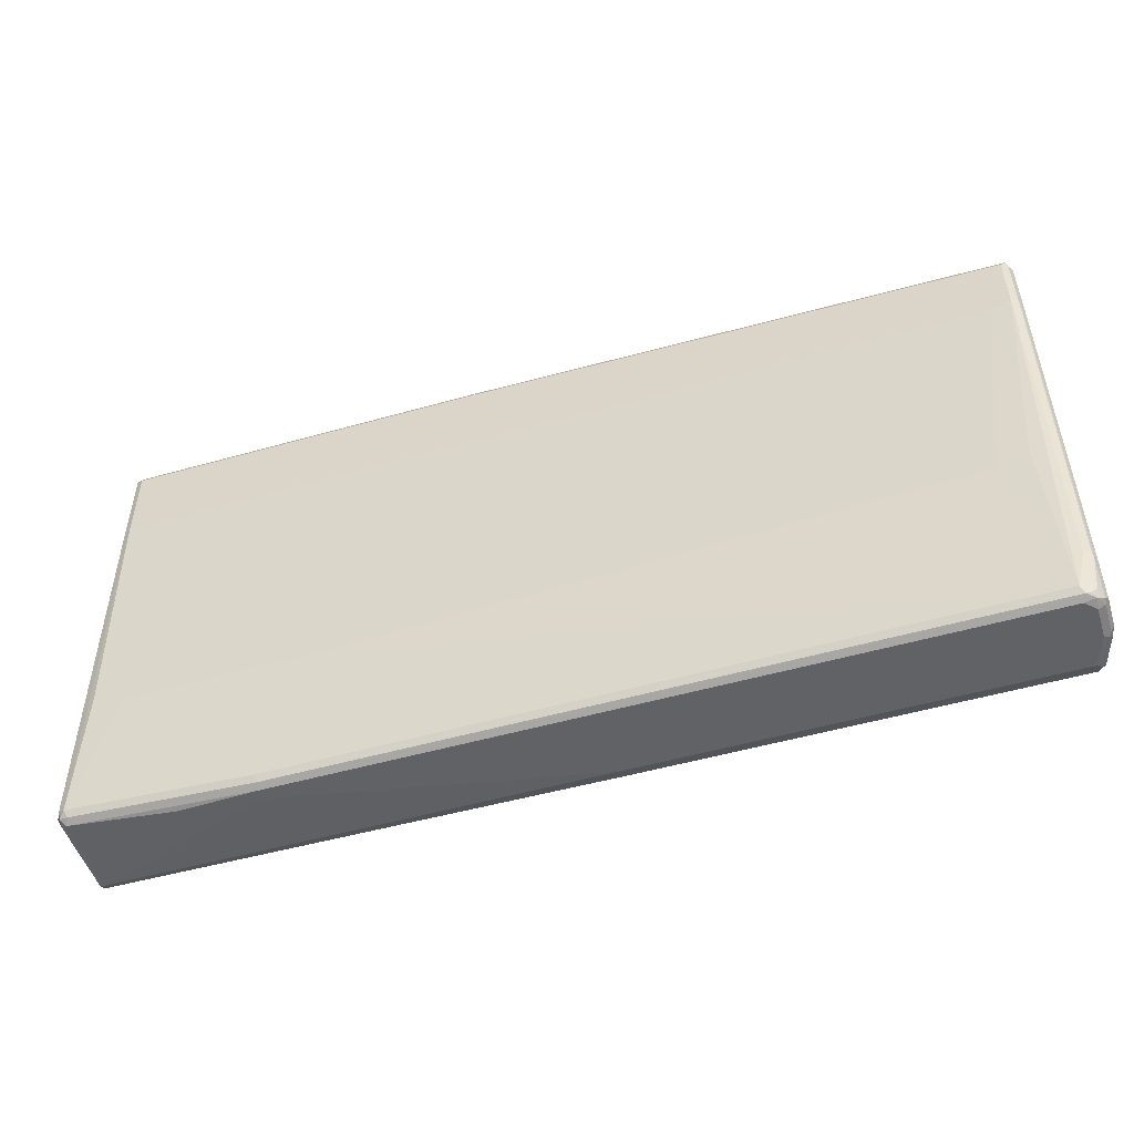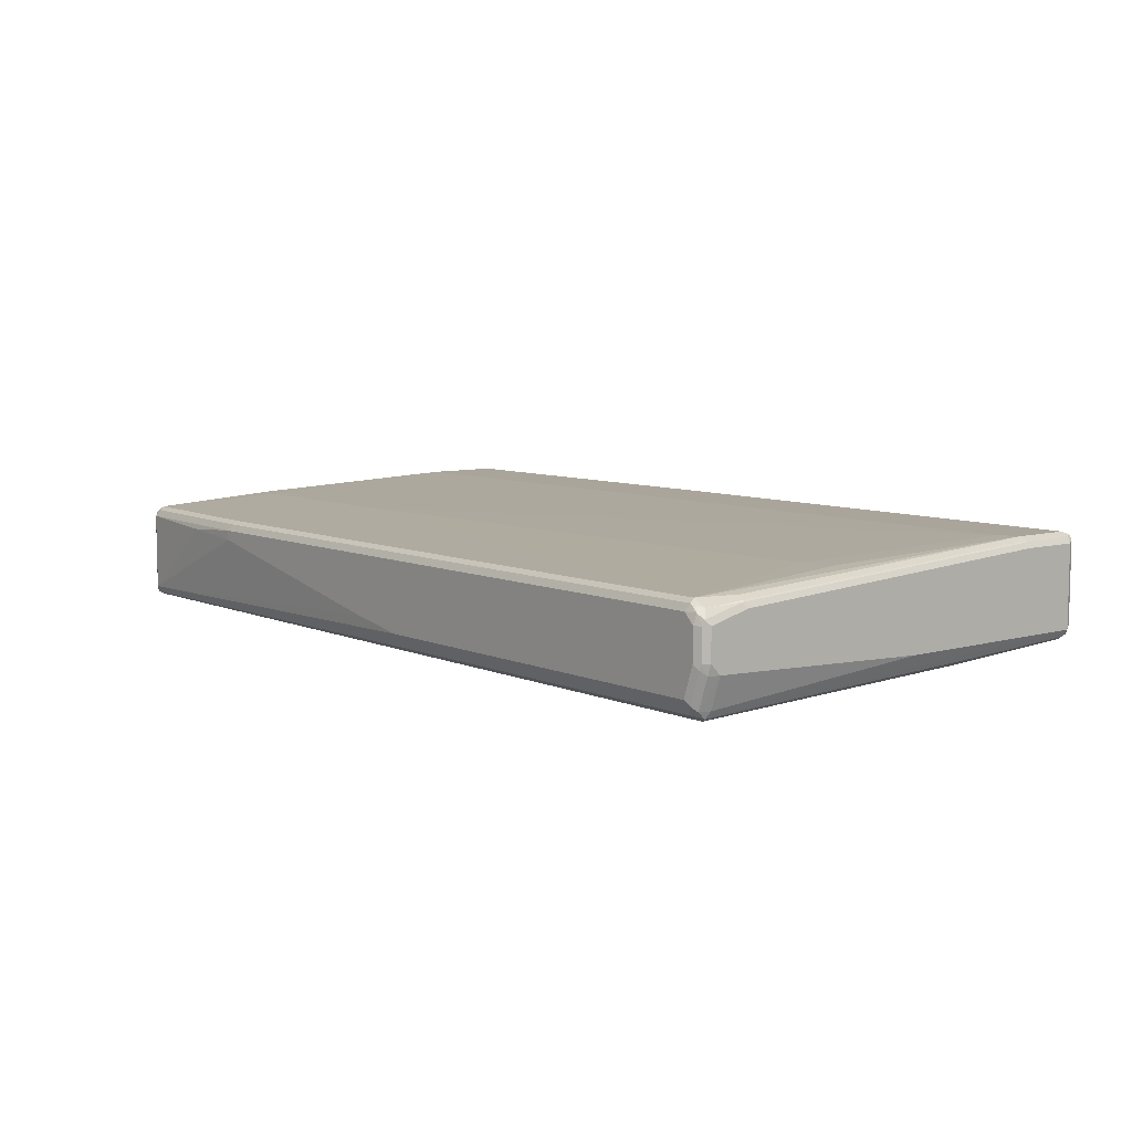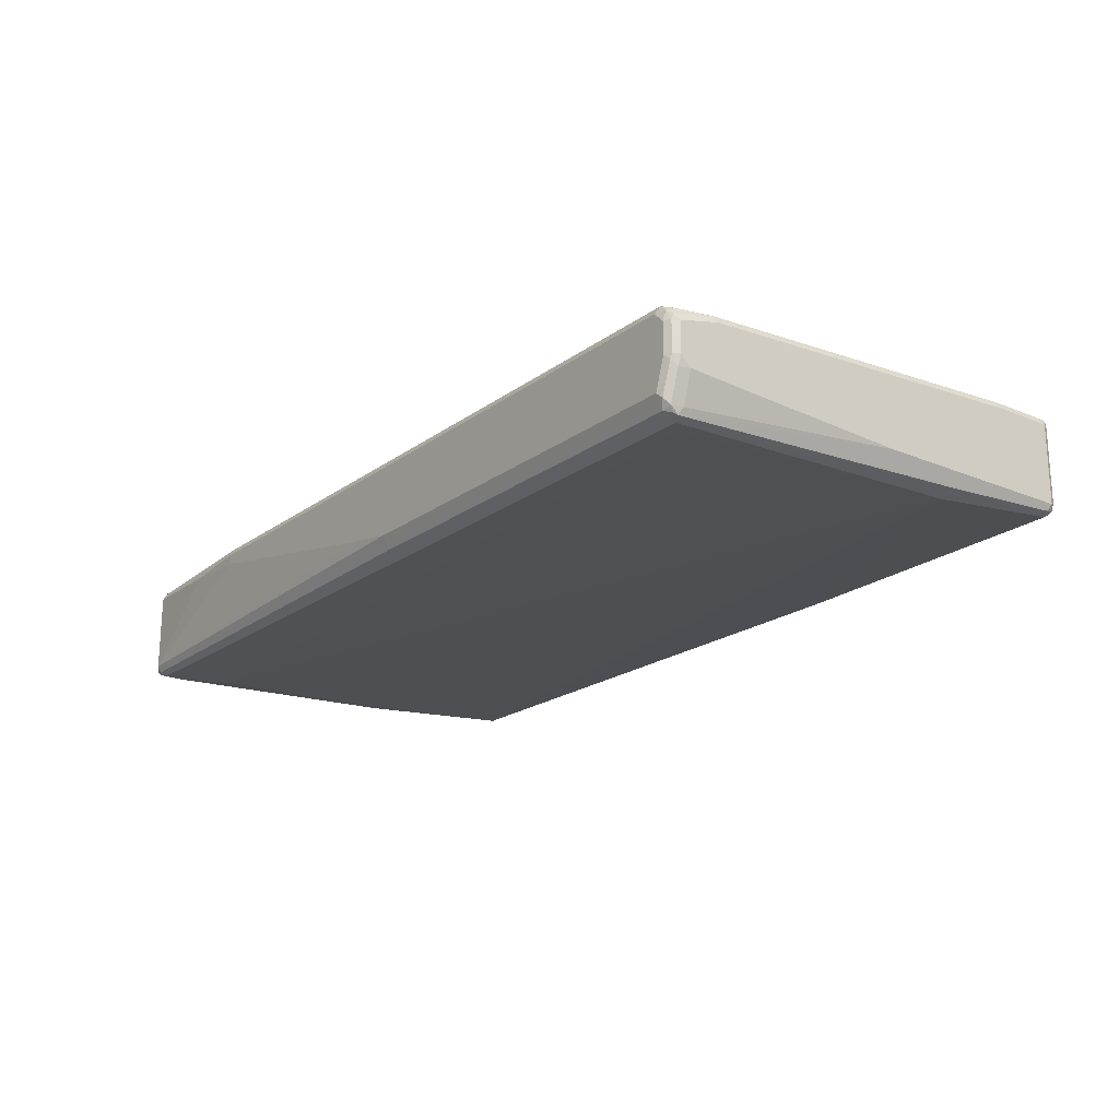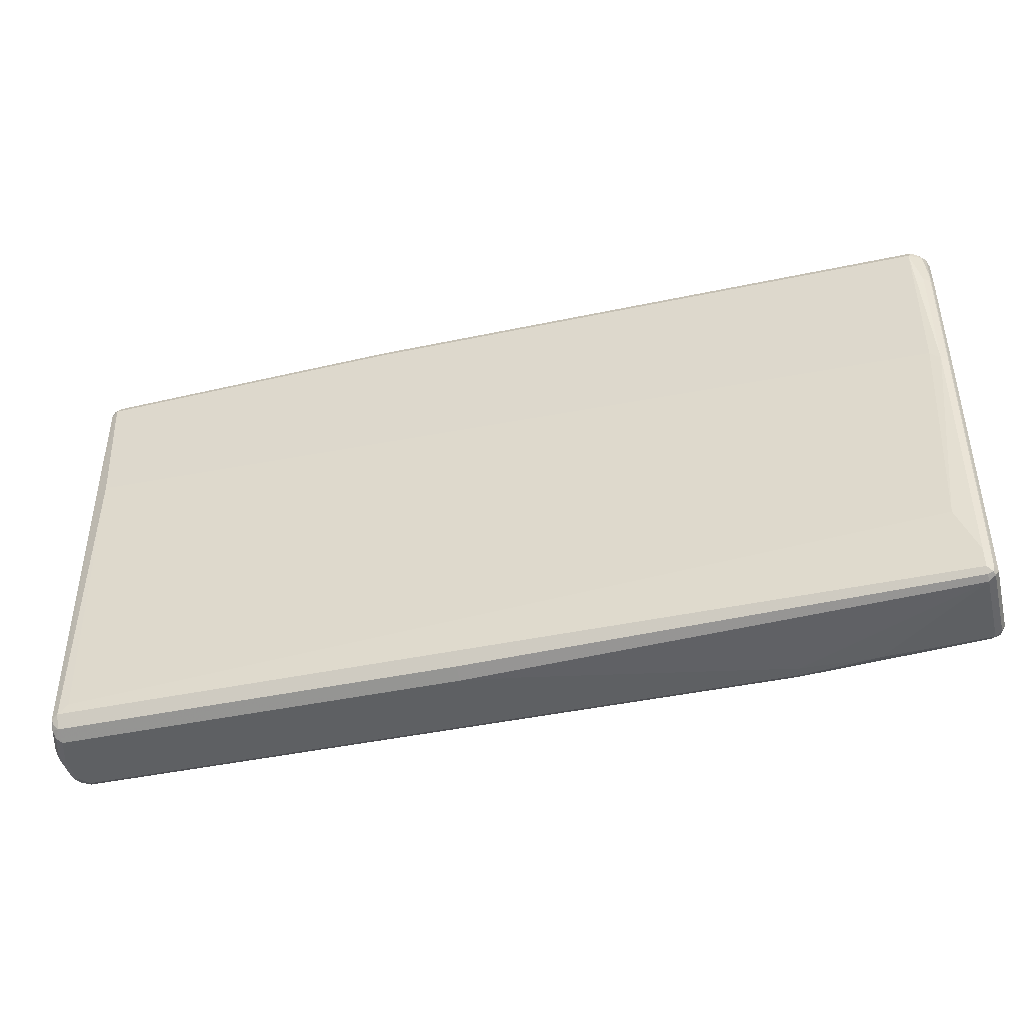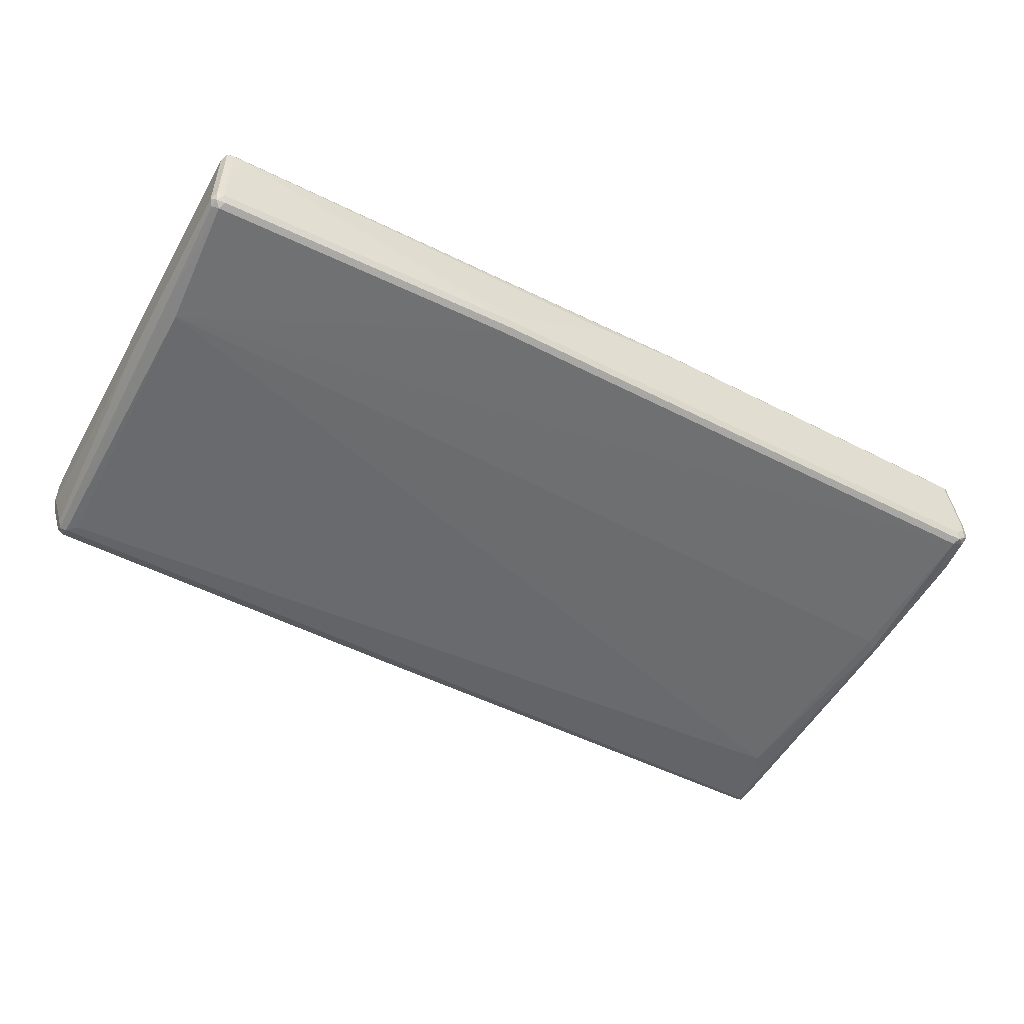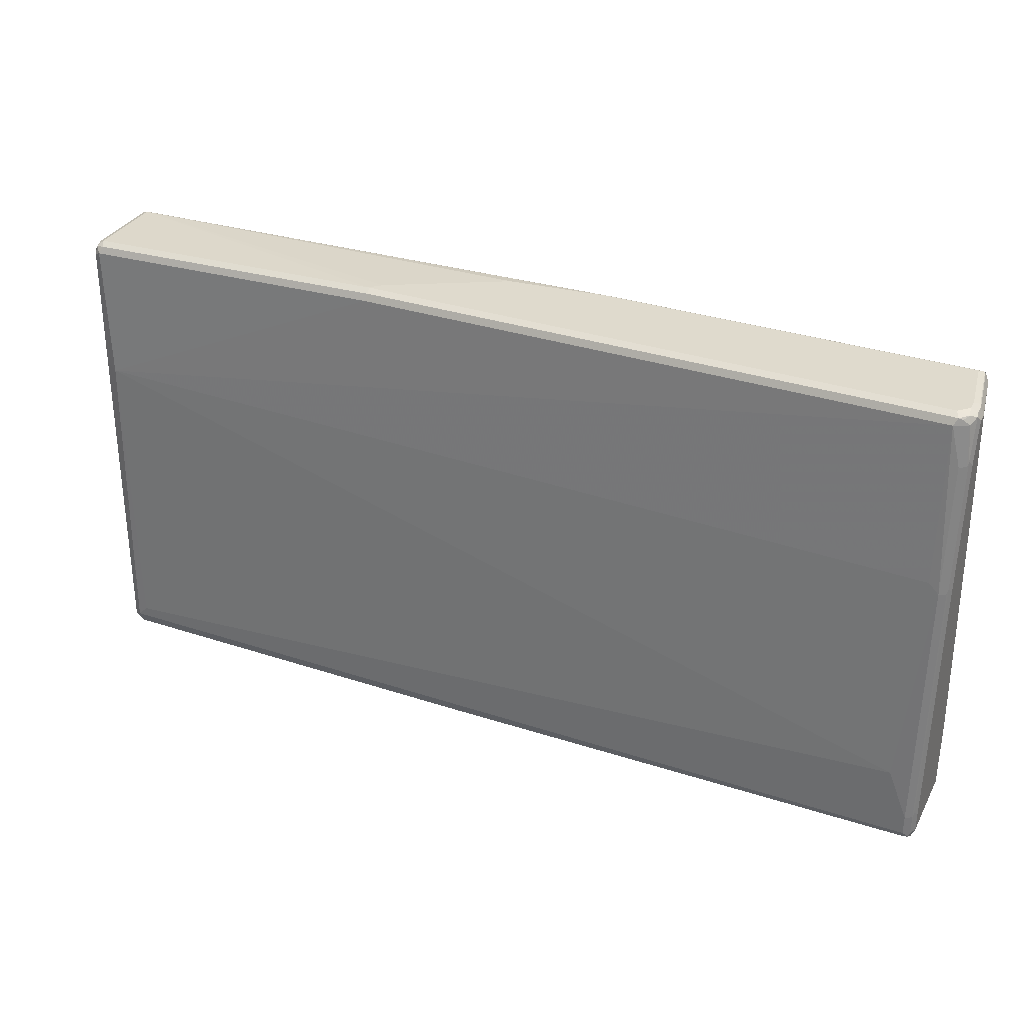
<metadata>
{"format":"obj","ext":"obj","renderer":"f3d","projection":"perspective","resolution":1024,"background":"white","views":[{"elev":-50.7,"azim":17.3,"up":"+Y"},{"elev":7.6,"azim":50.8,"up":"+Z"},{"elev":-20.0,"azim":52.6,"up":"+Z"},{"elev":-42.5,"azim":-165.7,"up":"+Y"},{"elev":-51.2,"azim":150.8,"up":"+Z"},{"elev":32.7,"azim":-155.4,"up":"+Y"}]}
</metadata>
<code>
v -0.5141 -0.457 0.05712
v -0.5077 -0.4506 0.06981
v -0.8567 -0.4379 0.05712
v -0.6569 -0.4522 0.0476
v -0.5141 -0.457 0.03807
v 0.8377 -0.457 0.05712
v -0.5141 -0.4379 0.07616
v -0.8504 -0.4316 0.06981
v 0.844 -0.4506 0.06981
v -0.8663 -0.4284 0.06663
v -0.8694 -0.4316 0.05077
v -0.8567 -0.4379 -0.09519
v -0.03807 -0.457 -0.05712
v 0.8567 -0.457 0.03807
v 0.8591 -0.4522 0.05712
v -0.7806 -0.1904 0.09519
v -0.8567 -0.4189 0.07616
v 0.8377 -0.4379 0.07616
v 0.8521 -0.4474 0.06663
v -0.8694 -0.4125 0.06981
v -0.8759 -0.4189 0.05712
v -0.8694 -0.4316 -0.1015
v -0.8567 -0.4316 -0.1079
v 0.07614 -0.457 -0.07616
v 0.8567 -0.457 -0.01903
v 0.8694 -0.4506 0.03807
v 0.863 -0.4379 0.06345
v 0.8711 -0.4474 0.0476
v -0.8377 0.2856 0.1142
v -0.8377 -0.1713 0.09519
v -0.3997 -0.1904 0.09519
v 0.8567 -0.3617 0.07616
v 0.8567 0.3046 0.1142
v 0.8186 -0.1142 0.09519
v 0.7615 -0.1332 0.09519
v -0.8504 0.2919 0.1079
v -0.8759 -0.4189 -0.09519
v -0.8759 -0.2856 0.05712
v -0.8663 -0.4284 -0.1095
v -0.8567 -0.4189 -0.1142
v 0.07614 -0.4443 -0.1015
v 0.8377 -0.457 -0.07616
v 0.8663 -0.4522 -0.02856
v 0.8694 -0.4506 -0.01903
v 0.8711 -0.3713 0.06663
v 0.8694 -0.3617 0.06981
v 0.8759 -0.4379 -0.01903
v 0.8759 -0.4379 0.03807
v -0.8377 0.4379 0.1142
v 0.8186 0.2856 0.1142
v 0.8694 0.3046 0.1079
v 0.8663 0.4284 0.1095
v 0.8567 0.4189 0.1142
v -0.8504 0.4443 0.1079
v -0.8759 -0.3808 -0.09519
v -0.8711 -0.3713 -0.1047
v -0.8694 -0.4189 -0.1079
v -0.8759 0.4379 -0.01903
v -0.8567 0.4379 0.09519
v -0.8694 -0.3808 -0.1079
v -0.8567 -0.3808 -0.1142
v 0.8377 -0.4189 -0.1142
v 0.8377 -0.4443 -0.1015
v 0.8473 -0.4522 -0.08569
v 0.8711 -0.4403 -0.03807
v 0.8759 -0.3617 0.05712
v 0.8711 0.2951 0.1047
v 0.8759 -0.4189 -0.03807
v -0.8377 0.4506 0.1079
v -0.1523 0.4379 0.1142
v 0.8694 0.4189 0.1079
v 0.8567 0.4316 0.1079
v -0.1427 0.4474 0.1095
v 0.8759 0.4189 0.09519
v 0.8694 0.4316 0.1015
v -0.8473 0.4522 0.1047
v -0.8759 0.1142 -0.07616
v -0.8711 0.1237 -0.08569
v -0.8694 0.4506 -0.01903
v -0.8711 0.4474 -0.0476
v -0.8759 0.4379 -0.03807
v -0.8504 0.4506 0.09519
v -0.8694 0.1142 -0.08884
v -0.8567 0.1142 -0.09519
v -0.8186 -0.2856 -0.1142
v 0.8186 -0.3998 -0.1142
v 0.8377 0.1713 -0.09519
v 0.863 0.1777 -0.08251
v 0.8504 -0.4252 -0.1079
v 0.8473 -0.4331 -0.1047
v 0.8521 -0.4403 -0.09519
v 0.8759 0.3046 0.09519
v 0.8759 0.01897 -0.05712
v 0.8567 -0.4189 -0.09519
v -0.8377 0.457 0.09519
v -0.1523 0.4506 0.1079
v 0.8567 0.4379 0.09519
v 0.8759 0.4189 -0.05712
v 0.8694 0.4316 -0.05077
v -0.8663 0.4522 -0.009506
v -0.8759 0.3617 -0.05712
v -0.8711 0.3713 -0.06663
v -0.8694 0.3617 -0.06981
v -0.8567 0.457 -0.01903
v -0.8694 0.4506 -0.03807
v -0.8591 0.4522 -0.05712
v -0.863 0.4379 -0.06345
v -0.8567 0.3617 -0.07616
v -0.8377 0.4379 -0.07616
v -0.8377 0.1332 -0.09519
v 0.2665 0.4379 -0.07616
v 0.8567 0.4189 -0.07616
v 0.8694 0.4125 -0.06981
v -0.1523 0.457 0.09519
v 0.2665 0.457 -0.05712
v 0.2474 0.457 -0.03807
v 0.03807 0.457 0.07616
v 0.8567 0.4379 -0.05712
v 0.8663 0.4284 -0.06663
v -0.8567 0.457 -0.03807
v -0.8377 0.457 -0.05712
v -0.844 0.4506 -0.06981
v -0.8521 0.4474 -0.06663
v 0.2601 0.4506 -0.06981
v 0.8504 0.4316 -0.06981
f 1 2 8
f 62 89 63
f 63 89 90
f 63 90 91
f 63 91 64
f 65 91 68
f 66 92 67
f 67 92 74
f 67 74 71
f 68 91 94
f 68 94 93
f 69 95 76
f 69 96 114
f 62 88 89
f 69 114 95
f 72 75 97
f 72 97 114
f 72 114 96
f 74 98 99
f 74 99 75
f 75 99 118
f 75 118 97
f 76 95 104
f 76 104 100
f 76 100 79
f 76 79 82
f 77 101 78
f 70 73 96
f 62 87 88
f 62 86 87
f 61 84 85
f 47 65 68
f 49 69 54
f 49 70 96
f 49 96 69
f 51 67 71
f 51 71 52
f 52 72 96
f 52 96 73
f 52 73 70
f 52 70 53
f 52 71 74
f 52 74 75
f 52 75 72
f 54 76 59
f 54 69 76
f 55 77 78
f 55 78 56
f 56 78 60
f 56 60 57
f 58 79 80
f 58 80 81
f 58 59 82
f 58 82 79
f 59 76 82
f 60 78 83
f 60 83 84
f 60 84 61
f 78 101 102
f 78 102 103
f 78 103 83
f 79 100 104
f 95 120 104
f 97 115 116
f 97 116 117
f 97 117 114
f 97 118 115
f 98 113 119
f 98 119 99
f 99 119 118
f 102 107 103
f 103 107 109
f 103 109 108
f 105 120 106
f 106 120 121
f 106 121 122
f 106 122 123
f 106 123 107
f 107 123 109
f 109 123 122
f 109 122 124
f 109 124 111
f 111 124 125
f 111 125 112
f 112 125 119
f 112 119 113
f 115 118 125
f 115 125 124
f 115 124 122
f 95 121 120
f 47 66 48
f 95 115 121
f 95 117 116
f 79 104 120
f 79 120 105
f 79 105 80
f 80 102 101
f 80 101 81
f 80 105 106
f 80 106 107
f 80 107 102
f 83 103 108
f 83 108 84
f 84 108 109
f 84 109 110
f 84 110 85
f 85 110 87
f 85 87 86
f 87 111 112
f 87 112 88
f 87 110 109
f 87 109 111
f 88 112 113
f 88 113 98
f 88 98 89
f 89 94 91
f 89 91 90
f 89 98 93
f 89 93 94
f 95 114 117
f 95 116 115
f 47 92 66
f 47 74 92
f 47 98 74
f 10 21 11
f 10 17 20
f 11 21 37
f 11 37 22
f 12 22 23
f 12 23 24
f 12 24 13
f 14 25 44
f 14 44 26
f 14 26 15
f 15 27 19
f 15 26 28
f 15 28 27
f 16 29 30
f 16 30 17
f 16 31 50
f 16 50 29
f 17 30 29
f 17 29 36
f 17 36 20
f 18 19 27
f 18 27 46
f 18 46 32
f 18 32 33
f 18 33 34
f 18 34 35
f 18 35 31
f 10 20 21
f 20 36 21
f 9 19 18
f 8 17 10
f 1 8 3
f 1 3 4
f 1 4 5
f 1 5 13
f 1 13 24
f 1 24 42
f 1 42 25
f 1 25 14
f 1 14 6
f 1 6 9
f 1 9 2
f 2 7 17
f 2 17 8
f 2 9 18
f 2 18 7
f 3 8 10
f 3 10 11
f 3 11 22
f 3 22 12
f 3 12 4
f 4 12 5
f 5 12 13
f 6 14 15
f 6 15 9
f 7 16 17
f 7 18 31
f 7 31 16
f 9 15 19
f 115 122 121
f 21 36 54
f 21 38 58
f 32 46 51
f 32 51 33
f 33 51 52
f 33 52 53
f 33 50 34
f 34 50 35
f 37 55 56
f 37 56 57
f 37 57 39
f 38 54 59
f 38 59 58
f 39 57 60
f 39 60 61
f 39 61 40
f 40 61 85
f 40 85 86
f 40 86 62
f 42 63 64
f 43 64 91
f 43 91 65
f 43 65 44
f 44 65 47
f 45 66 67
f 45 67 51
f 45 51 46
f 47 68 93
f 47 93 98
f 31 35 50
f 21 54 38
f 29 70 49
f 29 33 53
f 21 58 81
f 21 81 101
f 21 101 77
f 21 77 55
f 21 55 37
f 22 39 23
f 22 37 39
f 23 39 40
f 23 40 62
f 23 62 63
f 23 63 41
f 23 41 24
f 24 41 63
f 24 63 42
f 25 43 44
f 25 42 64
f 25 64 43
f 26 44 28
f 27 28 45
f 27 45 46
f 28 47 48
f 28 48 66
f 28 66 45
f 28 44 47
f 29 49 54
f 29 54 36
f 29 50 33
f 29 53 70
f 118 119 125

</code>
